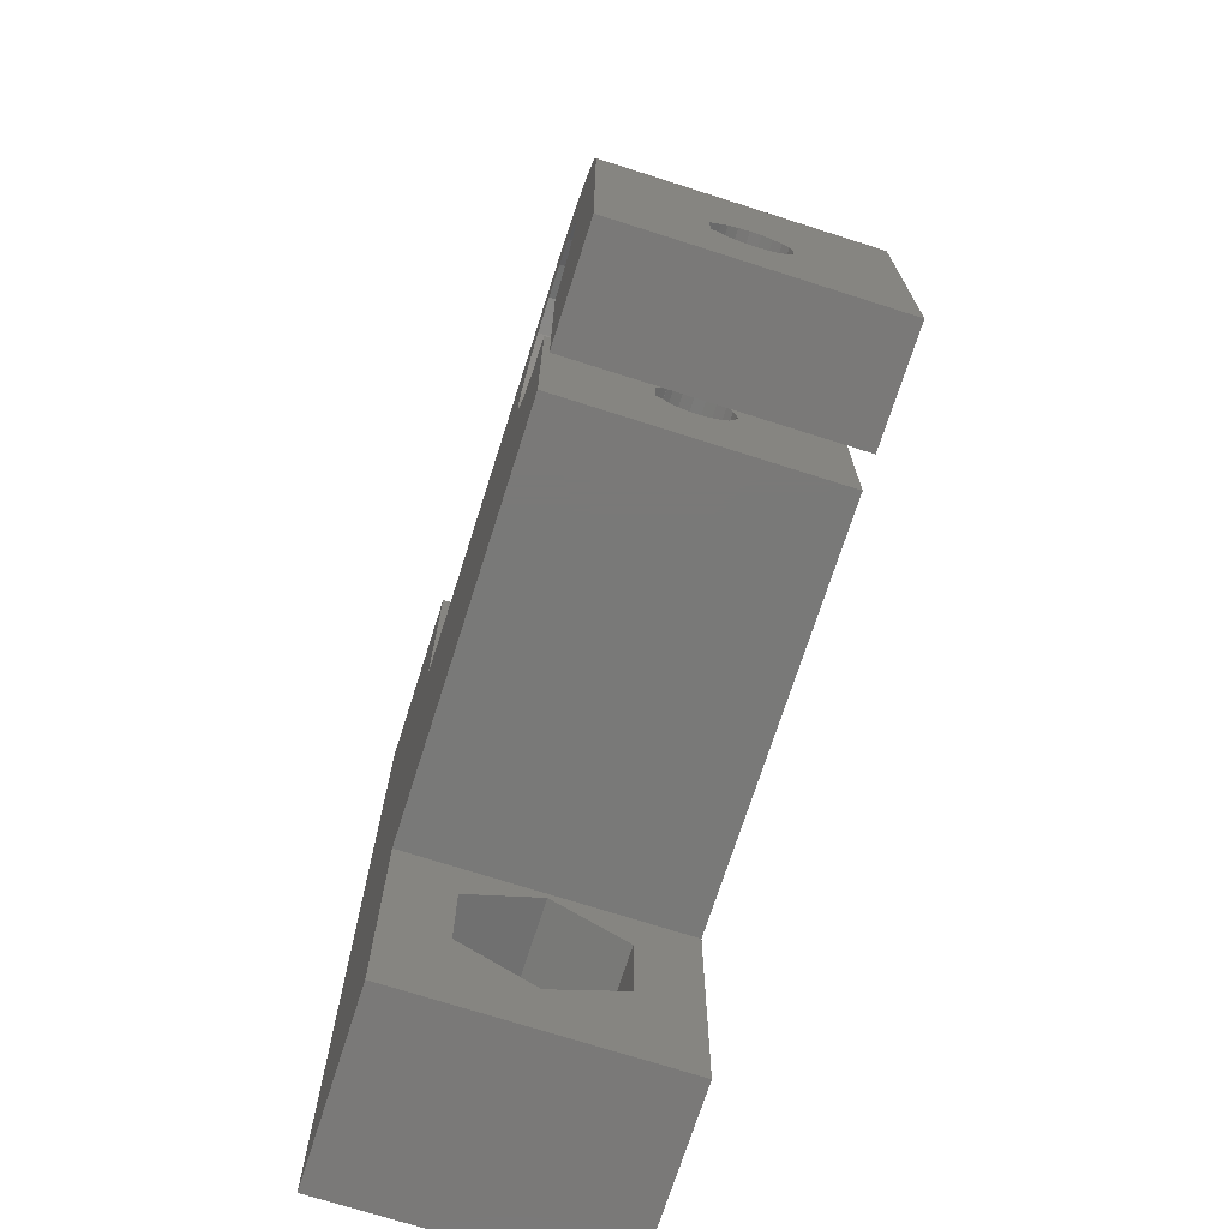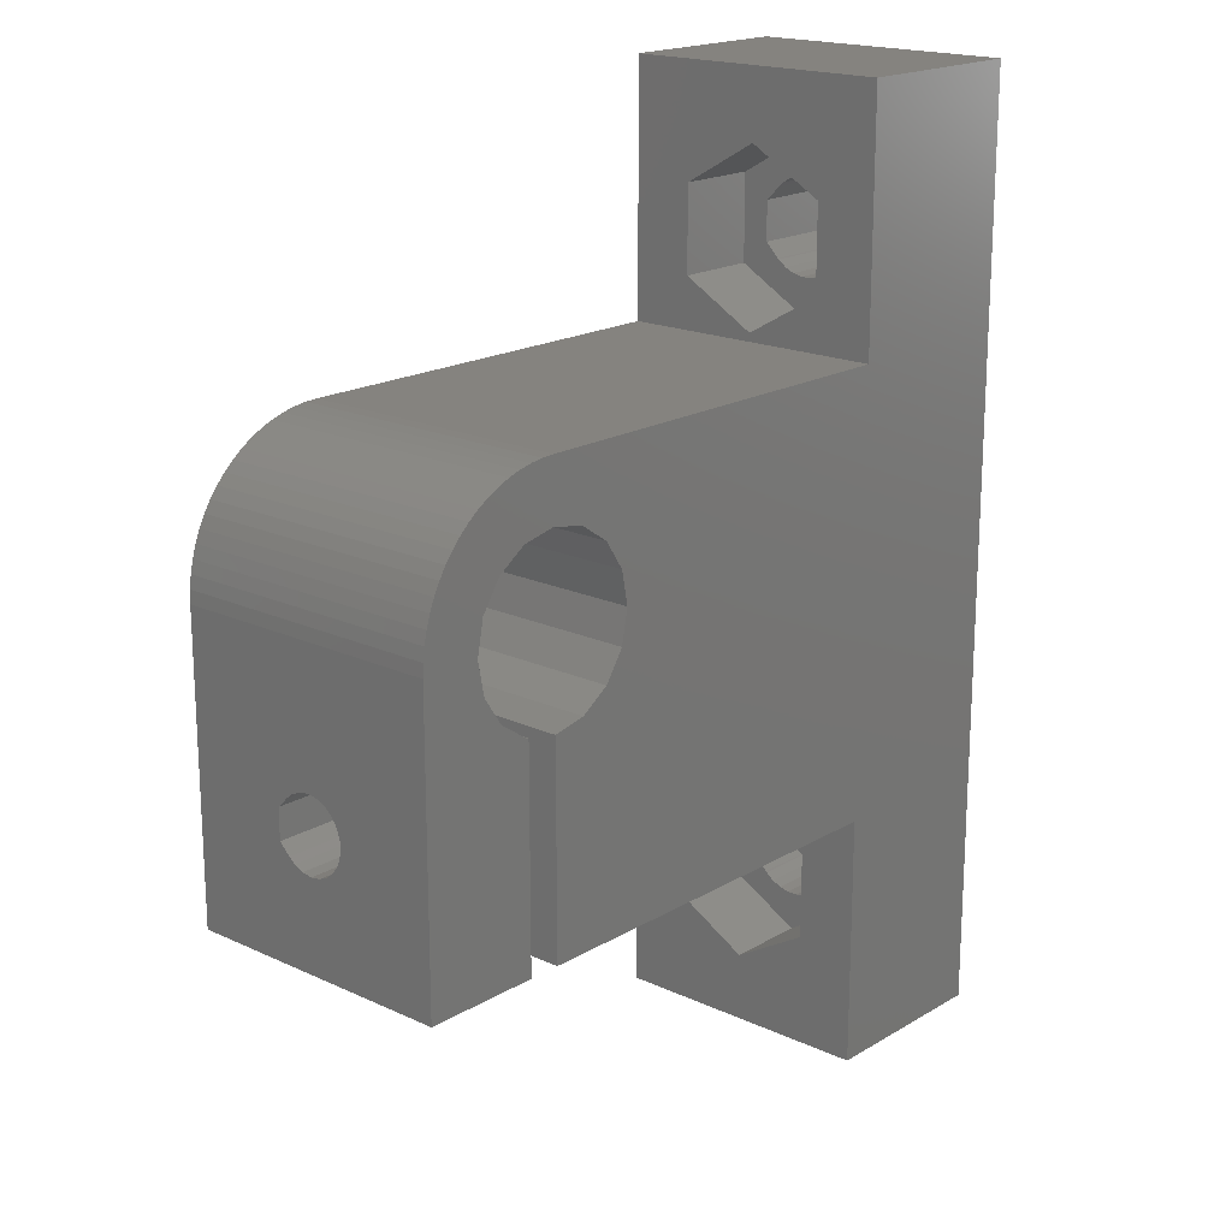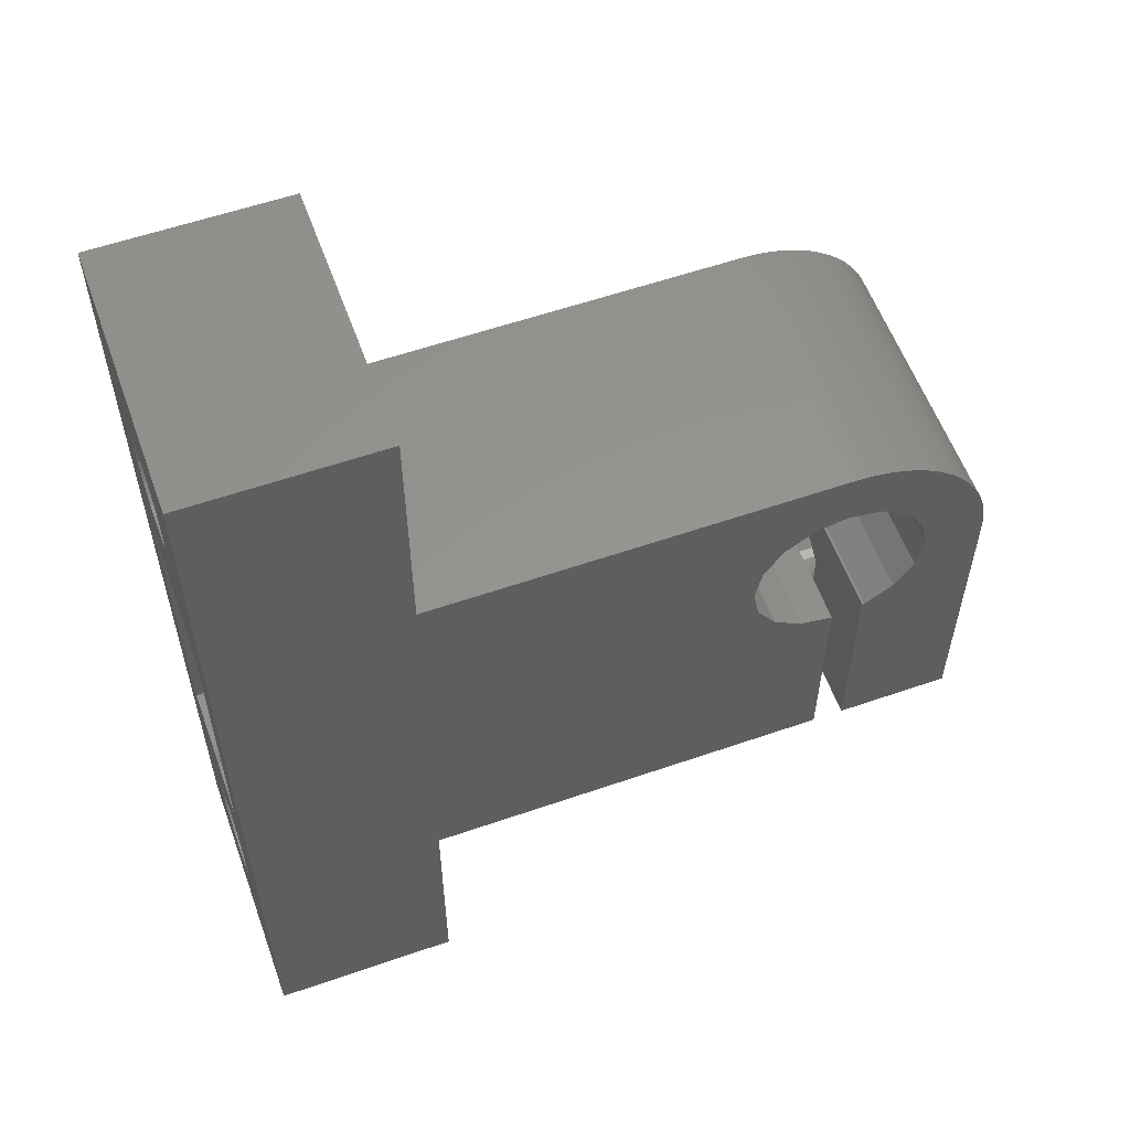
<metadata>
{"format":"stl","ext":"stl","renderer":"f3d","projection":"perspective","resolution":1024,"background":"white","views":[{"elev":-72.2,"azim":72.3,"up":"+Y"},{"elev":18.5,"azim":131.6,"up":"+Y"},{"elev":57.5,"azim":-19.8,"up":"+Y"}]}
</metadata>
<code>
# stl→obj: 340 verts, 692 faces
v -1.098e-16 -16.3 6.994
v -1.627e-31 -11.3 6.5
v 1.134e-31 -16.25 6.5
v 5 -16.3 6.994
v 5 -16.46 7.466
v -1.098e-16 13.8 6.994
v 1.134e-31 13.85 6.5
v 5 13.8 6.994
v 5 13.64 7.466
v -1.154e-16 -11 7.02
v 21.64 -11 7.02
v -1.443e-15 -26 13
v -1.443e-15 19 13
v -7.772e-16 -11 10
v -1.631e-16 -20.73 7.234
v -5.522e-17 -20.84 6.749
v -2.633e-16 -20.52 7.686
v -3.512e-16 -20.22 8.082
v -3.611e-16 -20.18 8.126
v -5.107e-16 -17.6 8.8
v -5.107e-16 -19.5 8.8
v 1.443e-15 -26 9.537e-07
v 9 -26 13
v 9 -14 13
v 9 7 13
v -2.144e-16 13.64 7.466
v -3.091e-16 13.38 7.892
v -3.611e-16 13.18 8.126
v -5.107e-16 12.5 8.8
v -5.107e-16 10.6 8.8
v -7.772e-16 4 10
v 1.443e-15 19 0
v 9 19 1.998e-15
v 9 19 13
v 1.098e-16 -16.3 6.006
v 1.154e-16 -11 5.98
v 2.144e-16 -16.46 5.534
v 21.64 -11 5.98
v 24.65 -11.3 6.5
v 5 -20.73 7.234
v 5 -20.84 6.749
v -1.631e-16 9.37 7.234
v 5 9.263 6.749
v -5.522e-17 9.263 6.749
v 5 9.37 7.234
v -2.144e-16 -16.46 7.466
v 5 -16.72 7.892
v 5 13.38 7.892
v 5 -20.52 7.686
v -2.633e-16 9.579 7.686
v 5 9.579 7.686
v -3.091e-16 -16.72 7.892
v 5 -16.93 8.117
v 5 13.17 8.117
v 5 -20.17 8.122
v 5 -20.22 8.082
v -3.512e-16 9.88 8.082
v 5 9.88 8.082
v 5 9.928 8.122
v -3.591e-16 -16.93 8.117
v 5 -16.92 8.126
v -3.591e-16 13.17 8.117
v 5 13.18 8.126
v -3.602e-16 -20.17 8.122
v -3.602e-16 9.928 8.122
v -3.611e-16 -16.92 8.126
v 5 -17.6 8.8
v 5 -20.18 8.126
v 5 12.5 8.8
v -3.611e-16 9.924 8.126
v 5 9.924 8.126
v 5 -19.5 8.8
v 5 10.6 8.8
v 5 -20.84 6.251
v 5.522e-17 -20.84 6.251
v 5 9.263 6.251
v 5.522e-17 9.263 6.251
v 7.772e-16 4 3
v 21.64 4 10
v 21.64 -11 10
v 5 -16.3 6.006
v 5 -16.25 6.5
v 1.098e-16 13.8 6.006
v 2.144e-16 13.64 5.534
v 5 13.8 6.006
v 5 13.85 6.5
v 21.64 -11 3
v 7.772e-16 -11 3
v 9 7 1.998e-15
v 9 -14 9.537e-07
v 9 -26 9.537e-07
v 1.631e-16 -20.73 5.766
v 2.633e-16 -20.52 5.314
v 5 -20.52 5.314
v 5 -20.73 5.766
v 1.631e-16 9.37 5.766
v 2.633e-16 9.579 5.314
v 5 9.37 5.766
v 5 9.579 5.314
v 3.091e-16 -16.72 5.108
v 5 -16.46 5.534
v 3.091e-16 13.38 5.108
v 5 13.64 5.534
v 3.512e-16 -20.22 4.918
v 5 -20.22 4.918
v 3.512e-16 9.88 4.918
v 5 9.88 4.918
v 21.64 -6.35 9.358
v 21.64 -9.65 9.358
v 21.64 -9.65 3.642
v 21.64 -6.35 3.642
v 21.64 4 3
v 24.65 -9.65 3.642
v 24.65 -9.65 9.358
v 21.64 -4.7 6.5
v 24.65 -4.7 6.5
v 24.65 -6.35 9.358
v 24.65 -6.35 3.642
v 24.47 -1.526e-05 13
v 24.79 1.599 9.537e-07
v 24.79 1.599 13
v 24.47 -1.526e-05 9.537e-07
v 24.79 -1.599 13
v 24.79 -1.599 9.537e-07
v 24.65 -9.472 5.554
v 24.65 -9.472 7.446
v 24.65 -9.679 6.993
v 24.65 -9.679 6.007
v 24.65 -9.75 6.5
v 24.65 -6.25 6.5
v 28.65 -6.25 6.5
v 28.65 -6.321 6.993
v 24.65 -6.321 6.007
v 28.65 -6.321 6.007
v 24.65 -6.321 6.993
v 28.65 -6.528 7.446
v 24.65 -6.528 5.554
v 28.65 -6.528 5.554
v 24.65 -6.528 7.446
v 28.65 -6.772 7.728
v 24.65 -6.763 7.737
v 28.65 -6.763 7.737
v 28.65 -7.275 8.25
v 24.65 -6.772 7.728
v 24.65 -6.854 5.177
v 28.65 -6.854 5.177
v 28.65 -7.273 4.908
v 24.65 -7.273 4.908
v 28.65 -7.751 4.768
v 24.65 -7.275 8.25
v 24.65 -7.751 4.768
v 28.65 -8.249 4.768
v 24.65 -8.249 4.768
v 28.65 -8.727 4.908
v 24.65 -8.725 8.25
v 28.65 -8.725 8.25
v 28.65 -9.237 7.737
v 24.65 -8.727 4.908
v 28.65 -9.146 5.177
v 24.65 -9.146 5.177
v 24.65 -9.228 7.728
v 28.65 -9.228 7.728
v 28.65 -9.472 7.446
v 24.65 -9.237 7.737
v 28.65 -9.472 5.554
v 28.65 -9.679 6.993
v 28.65 -9.679 6.007
v 28.65 -9.75 6.5
v 25.7 -2.955 13
v 25.7 -2.955 9.537e-07
v 25.7 2.955 9.537e-07
v 25.7 2.955 13
v 27.05 -3.86 13
v 27.05 -3.86 9.537e-07
v 28.65 -14 13
v 28.65 -14 9.537e-07
v 27.05 3.86 13
v 28.65 7 13
v 27.05 3.86 9.537e-07
v 28.65 7 9.537e-07
v 28.65 -4.178 13
v 28.65 -4.178 9.537e-07
v 28.65 4.178 13
v 28.65 4.178 9.537e-07
v 29.26 6.973 13
v 29.87 6.894 13
v 30.25 3.86 13
v 29.26 6.973 9.537e-07
v 29.87 6.894 9.537e-07
v 30.25 3.86 9.537e-07
v 30.46 6.761 13
v 30.46 6.761 9.537e-07
v 3.892e-16 -17.06 4.747
v 5 -16.72 5.108
v 3.892e-16 13.04 4.747
v 5 13.38 5.108
v 4.227e-16 -19.84 4.596
v 4.227e-16 10.26 4.596
v 4.512e-16 -17.47 4.468
v 5 -17.06 4.747
v 4.512e-16 12.63 4.468
v 5 13.04 4.747
v 30.15 -14 13
v 30.15 -3.88 13
v 30.15 -8.725 8.25
v 30.15 -9.237 7.737
v 30.15 -9.472 7.446
v 30.15 -9.679 6.993
v 30.15 -9.75 6.5
v 30.25 -3.86 13
v 35.65 -14 13
v 30.15 -14 9.537e-07
v 30.15 -3.88 9.537e-07
v 30.25 -3.86 9.537e-07
v 30.15 -8.249 4.768
v 30.15 -8.727 4.908
v 30.15 -9.146 5.177
v 30.15 -9.472 5.554
v 30.15 -9.679 6.007
v 35.65 -14 9.537e-07
v 30.15 -6.25 6.5
v 35.65 -6.25 6.5
v 35.65 -6.321 6.993
v 30.15 -6.321 6.007
v 35.65 -6.321 6.007
v 30.15 -6.321 6.993
v 35.65 -6.528 7.446
v 30.15 -6.528 5.554
v 35.65 -6.528 5.554
v 30.15 -6.528 7.446
v 35.65 -6.772 7.728
v 30.15 -6.763 7.737
v 35.65 -6.763 7.737
v 35.65 -7.275 8.25
v 30.15 -6.772 7.728
v 30.15 -6.854 5.177
v 35.65 -6.854 5.177
v 35.65 -7.273 4.908
v 30.15 -7.273 4.908
v 35.65 -7.751 4.768
v 30.15 -7.275 8.25
v 30.15 -7.751 4.768
v 35.65 -8.249 4.768
v 35.65 -8.727 4.908
v 35.65 -8.725 8.25
v 35.65 -9.237 7.737
v 35.65 -9.146 5.177
v 30.15 -9.228 7.728
v 35.65 -9.228 7.728
v 35.65 -9.472 7.446
v 35.65 -9.472 5.554
v 35.65 -9.679 6.993
v 35.65 -9.679 6.007
v 35.65 -9.75 6.5
v 31.6 -2.955 13
v 31.6 -2.955 9.537e-07
v 31.04 6.578 13
v 31.6 2.955 13
v 32.66 5.734 13
v 31.6 2.955 9.537e-07
v 31.61 6.344 13
v 32.15 6.062 13
v 31.04 6.578 9.537e-07
v 31.61 6.344 9.537e-07
v 32.15 6.062 9.537e-07
v 32.66 5.734 9.537e-07
v 35.65 0 13
v 32.51 -1.599 13
v 32.51 -1.599 9.537e-07
v 35.65 0 9.537e-07
v 32.51 1.599 13
v 33.15 5.362 13
v 32.51 1.599 9.537e-07
v 33.15 5.362 9.537e-07
v 33.6 4.95 9.537e-07
v 34.01 4.5 9.537e-07
v 34.38 4.015 9.537e-07
v 32.83 0 13
v 32.83 0 9.537e-07
v 34.71 3.5 9.537e-07
v 34.99 2.958 9.537e-07
v 35.23 2.394 9.537e-07
v 35.41 1.812 9.537e-07
v 35.54 1.216 9.537e-07
v 33.6 4.95 13
v 34.01 4.5 13
v 34.38 4.015 13
v 34.71 3.5 13
v 34.99 2.958 13
v 35.23 2.394 13
v 35.41 1.812 13
v 35.54 1.216 13
v 35.62 0.6101 13
v 35.62 0.6101 9.537e-07
v 4.744e-16 -19.4 4.363
v 5 -19.84 4.596
v 4.744e-16 10.7 4.363
v 5 10.26 4.596
v 4.921e-16 -17.93 4.284
v 5 -17.47 4.468
v 4.921e-16 12.17 4.284
v 5 12.63 4.468
v 5 -19.4 4.363
v 5.04e-16 -18.92 4.23
v 5 10.7 4.363
v 5.04e-16 11.18 4.23
v 5 -17.93 4.284
v 5.1e-16 -18.43 4.203
v 5.1e-16 11.67 4.203
v 5 12.17 4.284
v 5 -14.4 6.5
v 9 -14.4 6.5
v 9 -16.48 10.09
v 5 -16.48 10.09
v 5 -16.48 2.906
v 9 -16.48 2.906
v 9 -20.62 2.906
v 5 -18.43 4.203
v 5 -20.62 10.09
v 9 -20.62 10.09
v 9 -22.7 6.5
v 5 -20.62 2.906
v 5 -18.92 4.23
v 5 -22.7 6.5
v 5 13.62 10.09
v 5 11.67 4.203
v 5 13.62 2.906
v 5 15.7 6.5
v 9 13.62 10.09
v 9 9.682 10.09
v 9 13.62 2.906
v 9 14.66 4.701
v 9 9.475 2.906
v 9 15.7 6.5
v 5 7.4 6.5
v 5 9.475 10.09
v 9 7.4 6.5
v 5 9.475 2.906
v 9 9.475 10.09
v 5 11.18 4.23
f 1 2 3
f 1 3 4
f 1 4 5
f 6 7 8
f 6 8 9
f 10 11 2
f 12 13 14
f 12 15 16
f 12 17 15
f 12 18 17
f 12 19 18
f 12 20 21
f 12 21 19
f 12 16 22
f 12 14 20
f 12 22 23
f 12 24 25
f 12 23 24
f 12 25 13
f 13 6 26
f 13 26 27
f 13 27 28
f 13 28 29
f 13 30 31
f 13 29 30
f 13 31 14
f 13 7 6
f 13 32 7
f 13 33 32
f 13 34 33
f 13 25 34
f 2 35 3
f 2 36 37
f 2 37 35
f 2 38 36
f 2 11 39
f 2 39 38
f 15 40 41
f 15 41 16
f 42 43 44
f 42 45 43
f 46 1 5
f 46 10 2
f 46 2 1
f 46 5 47
f 26 6 9
f 26 9 48
f 17 49 40
f 17 40 15
f 50 45 42
f 50 51 45
f 52 46 47
f 52 47 53
f 27 26 48
f 27 48 54
f 18 55 56
f 18 56 49
f 18 49 17
f 57 51 50
f 57 58 51
f 57 59 58
f 60 52 53
f 60 53 61
f 62 27 54
f 62 54 63
f 64 55 18
f 65 59 57
f 66 52 60
f 66 60 61
f 66 61 67
f 19 64 18
f 19 55 64
f 19 68 55
f 28 27 62
f 28 62 63
f 28 63 69
f 70 65 57
f 70 71 59
f 70 59 65
f 20 66 67
f 21 20 67
f 21 67 72
f 21 72 68
f 21 68 19
f 30 29 69
f 30 73 71
f 30 69 73
f 30 71 70
f 29 28 69
f 16 74 75
f 16 41 74
f 16 75 22
f 44 76 77
f 44 43 76
f 44 77 78
f 14 10 46
f 14 46 52
f 14 52 66
f 14 66 20
f 14 31 79
f 14 80 11
f 14 11 10
f 14 79 80
f 31 42 44
f 31 50 42
f 31 57 50
f 31 70 57
f 31 30 70
f 31 44 78
f 31 78 79
f 35 37 81
f 35 81 82
f 83 32 84
f 83 84 85
f 83 85 86
f 3 35 82
f 3 82 4
f 7 83 86
f 7 32 83
f 7 86 8
f 36 87 88
f 36 38 87
f 36 88 37
f 22 32 89
f 22 90 91
f 22 91 23
f 22 89 90
f 32 33 89
f 92 93 22
f 92 94 93
f 92 95 94
f 96 97 78
f 96 98 99
f 96 99 97
f 37 100 101
f 37 101 81
f 37 88 100
f 84 32 102
f 84 102 103
f 84 103 85
f 93 104 22
f 93 105 104
f 93 94 105
f 97 106 78
f 97 99 107
f 97 107 106
f 80 108 109
f 80 79 108
f 87 38 110
f 87 111 112
f 87 110 111
f 38 39 113
f 38 113 110
f 11 80 109
f 11 109 114
f 11 114 39
f 115 79 112
f 115 116 117
f 111 115 112
f 111 116 115
f 111 118 116
f 111 113 118
f 108 115 117
f 108 79 115
f 110 113 111
f 109 108 117
f 109 117 114
f 119 120 121
f 122 119 123
f 122 123 124
f 122 120 119
f 39 125 113
f 39 126 127
f 39 114 126
f 39 128 125
f 39 127 129
f 39 129 128
f 130 131 132
f 133 130 116
f 133 131 130
f 133 134 131
f 135 116 130
f 135 130 132
f 135 132 136
f 137 116 118
f 137 133 116
f 137 134 133
f 137 138 134
f 139 116 135
f 139 135 136
f 139 117 116
f 139 136 140
f 141 117 139
f 141 142 143
f 144 139 140
f 144 141 139
f 144 142 141
f 144 140 142
f 145 137 118
f 145 138 137
f 145 146 138
f 145 147 146
f 148 145 118
f 148 147 145
f 148 149 147
f 150 117 141
f 150 141 143
f 151 148 118
f 151 149 148
f 151 152 149
f 153 151 118
f 153 152 151
f 153 154 152
f 155 117 150
f 155 150 143
f 155 143 156
f 155 156 157
f 158 154 153
f 158 159 154
f 160 159 158
f 161 162 163
f 164 155 157
f 164 162 161
f 164 157 162
f 125 159 160
f 125 165 159
f 126 161 163
f 126 164 161
f 126 163 166
f 113 153 118
f 113 158 153
f 113 160 158
f 113 125 160
f 114 117 155
f 114 155 164
f 114 164 126
f 128 165 125
f 128 167 165
f 127 126 166
f 127 166 168
f 129 127 168
f 129 167 128
f 129 168 167
f 124 123 169
f 124 169 170
f 121 171 172
f 120 171 121
f 169 173 174
f 169 175 173
f 170 169 174
f 170 174 176
f 172 177 178
f 172 179 177
f 171 179 172
f 171 180 179
f 173 175 181
f 173 181 182
f 174 173 182
f 174 182 176
f 177 183 178
f 179 183 177
f 179 184 183
f 179 180 184
f 175 156 181
f 175 157 156
f 175 163 157
f 175 166 163
f 175 168 166
f 176 182 152
f 176 152 154
f 176 154 159
f 176 159 165
f 176 165 167
f 176 167 168
f 176 168 175
f 131 182 181
f 134 182 131
f 132 131 181
f 138 182 134
f 136 132 181
f 142 136 181
f 140 136 142
f 146 182 138
f 147 182 146
f 143 142 181
f 149 182 147
f 152 182 149
f 156 143 181
f 163 162 157
f 183 185 178
f 183 186 185
f 183 187 186
f 184 180 188
f 184 188 189
f 184 189 190
f 184 187 183
f 184 190 187
f 178 185 188
f 180 178 188
f 185 186 189
f 188 185 189
f 186 187 191
f 186 191 192
f 189 186 192
f 189 192 190
f 100 193 194
f 100 194 101
f 100 88 193
f 102 32 195
f 102 195 196
f 102 196 103
f 104 197 22
f 104 105 197
f 106 198 78
f 106 107 198
f 193 199 200
f 193 200 194
f 193 88 199
f 195 32 201
f 195 201 202
f 195 202 196
f 203 204 205
f 203 205 206
f 203 206 207
f 203 207 208
f 203 208 209
f 203 210 204
f 203 211 210
f 212 203 209
f 212 213 214
f 212 215 213
f 212 216 215
f 212 217 216
f 212 218 217
f 212 219 218
f 212 209 219
f 212 214 220
f 212 211 203
f 212 220 211
f 204 210 214
f 213 204 214
f 221 204 213
f 221 222 223
f 224 221 213
f 224 222 221
f 224 225 222
f 226 204 221
f 226 221 223
f 226 223 227
f 228 224 213
f 228 225 224
f 228 229 225
f 230 204 226
f 230 226 227
f 230 227 231
f 232 204 230
f 232 233 234
f 235 230 231
f 235 232 230
f 235 233 232
f 235 231 233
f 236 228 213
f 236 229 228
f 236 237 229
f 236 238 237
f 239 236 213
f 239 238 236
f 239 240 238
f 241 204 232
f 241 232 234
f 242 239 213
f 242 240 239
f 242 243 240
f 215 242 213
f 215 243 242
f 215 244 243
f 205 204 241
f 205 241 234
f 205 234 245
f 205 245 246
f 216 244 215
f 216 247 244
f 217 247 216
f 248 249 250
f 206 205 246
f 206 249 248
f 206 246 249
f 218 247 217
f 218 251 247
f 207 248 250
f 207 206 248
f 207 250 252
f 219 251 218
f 219 253 251
f 208 207 252
f 208 252 254
f 209 208 254
f 209 253 219
f 209 254 253
f 210 255 256
f 210 211 255
f 214 210 256
f 214 256 220
f 187 257 191
f 187 258 259
f 187 260 258
f 187 261 257
f 187 262 261
f 187 259 262
f 190 192 263
f 190 263 264
f 190 260 187
f 190 264 265
f 190 265 266
f 190 266 260
f 192 191 263
f 191 257 263
f 257 261 264
f 263 257 264
f 255 211 267
f 255 267 268
f 256 255 268
f 256 268 269
f 256 269 270
f 256 270 220
f 258 271 272
f 258 273 271
f 258 272 259
f 260 273 258
f 260 266 274
f 260 274 275
f 260 275 276
f 260 276 277
f 260 277 273
f 261 262 265
f 264 261 265
f 265 262 266
f 262 259 266
f 268 267 278
f 269 268 278
f 269 278 279
f 269 279 270
f 271 278 272
f 271 279 278
f 273 279 271
f 273 277 280
f 273 280 281
f 273 281 282
f 273 282 283
f 273 283 284
f 273 284 279
f 266 259 274
f 259 272 274
f 278 285 272
f 278 286 285
f 278 287 286
f 278 288 287
f 278 289 288
f 278 290 289
f 278 291 290
f 278 292 291
f 278 293 292
f 278 267 293
f 279 284 294
f 279 294 270
f 274 272 275
f 272 285 275
f 275 285 286
f 275 286 276
f 276 286 287
f 276 287 277
f 277 287 288
f 277 288 280
f 280 288 289
f 280 289 281
f 281 289 290
f 281 290 282
f 282 290 291
f 282 291 283
f 283 291 292
f 283 292 284
f 284 292 293
f 284 293 294
f 294 293 267
f 294 267 270
f 211 234 267
f 211 245 234
f 211 246 245
f 211 250 246
f 211 252 250
f 211 254 252
f 220 240 243
f 220 243 244
f 220 244 247
f 220 247 251
f 220 251 253
f 220 253 254
f 220 254 211
f 220 270 240
f 222 270 267
f 225 270 222
f 223 222 267
f 229 270 225
f 227 223 267
f 233 227 267
f 231 227 233
f 237 270 229
f 238 270 237
f 234 233 267
f 240 270 238
f 250 249 246
f 197 295 22
f 197 296 295
f 197 105 296
f 198 297 78
f 198 298 297
f 198 107 298
f 199 299 300
f 199 300 200
f 199 88 299
f 201 32 301
f 201 301 302
f 201 302 202
f 295 303 304
f 295 296 303
f 295 304 22
f 297 298 305
f 297 305 306
f 297 306 78
f 299 307 300
f 299 308 307
f 299 88 308
f 301 32 309
f 301 310 302
f 301 309 310
f 311 312 313
f 81 311 82
f 4 82 311
f 101 311 81
f 5 4 311
f 314 311 313
f 314 5 311
f 315 311 101
f 315 312 311
f 315 316 312
f 315 317 316
f 194 315 101
f 47 5 314
f 61 47 314
f 53 47 61
f 200 315 194
f 300 315 200
f 67 61 314
f 307 315 300
f 318 315 307
f 72 67 314
f 56 55 68
f 319 314 313
f 319 72 314
f 319 68 72
f 319 56 68
f 319 49 56
f 319 313 320
f 319 320 321
f 322 315 318
f 322 318 323
f 322 323 303
f 322 303 296
f 322 296 105
f 322 105 94
f 322 317 315
f 324 94 95
f 324 49 319
f 324 319 321
f 324 322 94
f 324 95 74
f 324 40 49
f 324 74 41
f 324 41 40
f 324 317 322
f 324 321 317
f 73 69 325
f 326 327 310
f 310 327 302
f 69 63 325
f 302 327 202
f 202 327 196
f 54 48 63
f 63 48 325
f 196 327 103
f 48 9 325
f 325 9 328
f 325 328 329
f 325 329 330
f 327 328 103
f 327 331 332
f 327 332 328
f 327 333 331
f 103 328 85
f 9 8 328
f 85 328 86
f 8 86 328
f 328 332 334
f 328 334 329
f 335 76 43
f 335 43 45
f 335 98 76
f 335 45 51
f 335 336 337
f 335 338 99
f 335 99 98
f 335 51 336
f 335 337 333
f 335 333 338
f 336 73 325
f 336 325 330
f 336 51 58
f 336 58 71
f 336 71 73
f 336 339 337
f 336 330 339
f 338 298 107
f 338 305 298
f 338 340 305
f 338 326 340
f 338 327 326
f 338 107 99
f 338 333 327
f 58 59 71
f 304 323 308
f 304 303 323
f 304 308 22
f 306 32 78
f 306 305 340
f 306 340 309
f 306 309 32
f 308 318 307
f 308 323 318
f 308 88 22
f 309 340 326
f 309 326 310
f 75 92 22
f 75 95 92
f 75 74 95
f 77 96 78
f 77 76 98
f 77 98 96
f 88 32 22
f 88 87 78
f 88 78 32
f 78 87 112
f 78 112 79
f 24 123 25
f 24 169 123
f 24 175 169
f 90 124 170
f 90 170 176
f 90 175 24
f 90 176 175
f 90 89 124
f 312 90 24
f 313 312 24
f 316 90 312
f 320 313 24
f 317 90 316
f 23 320 24
f 23 321 320
f 91 90 317
f 91 317 321
f 91 321 23
f 329 334 34
f 331 33 332
f 332 33 334
f 334 33 34
f 89 122 124
f 89 120 122
f 89 171 120
f 89 178 180
f 89 180 171
f 89 331 333
f 89 33 331
f 89 25 178
f 89 337 25
f 89 333 337
f 25 119 121
f 25 123 119
f 25 121 172
f 25 172 178
f 25 329 34
f 25 337 339
f 25 339 330
f 25 330 329

</code>
